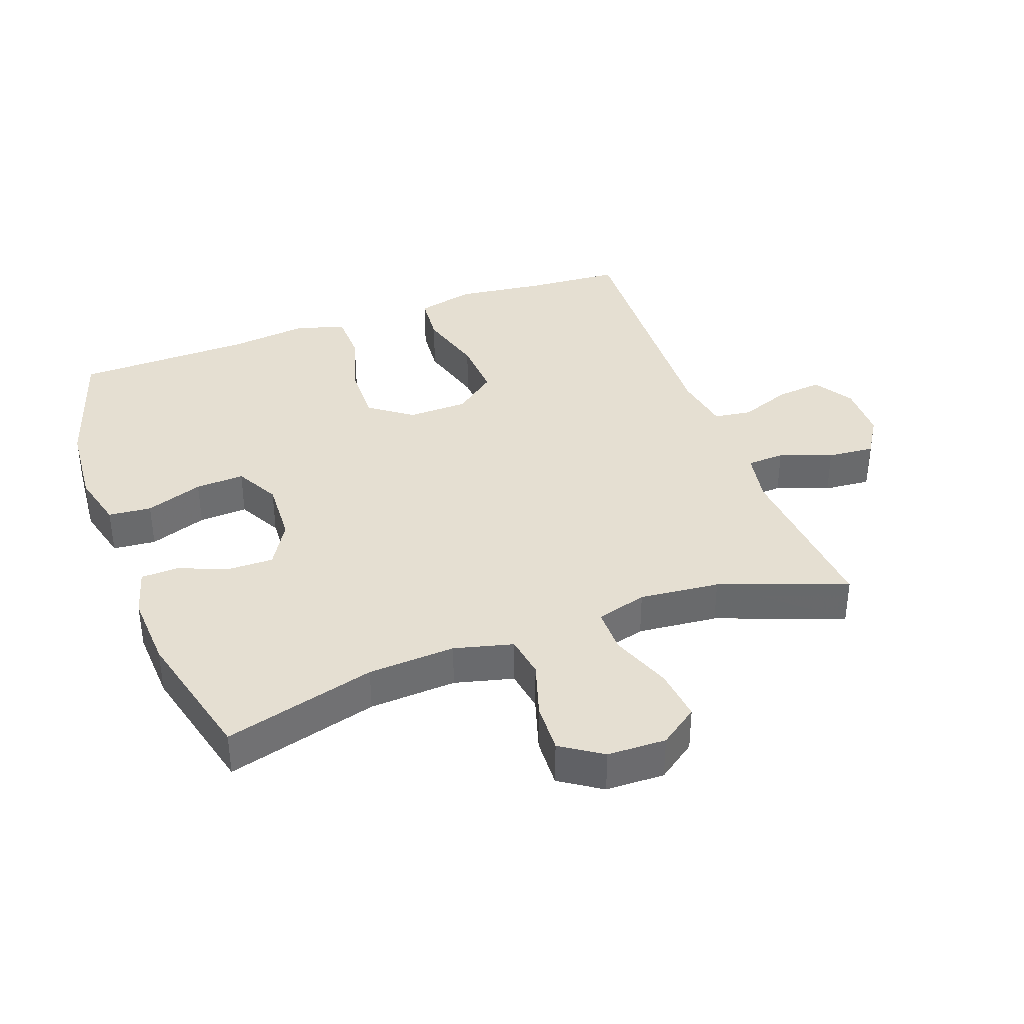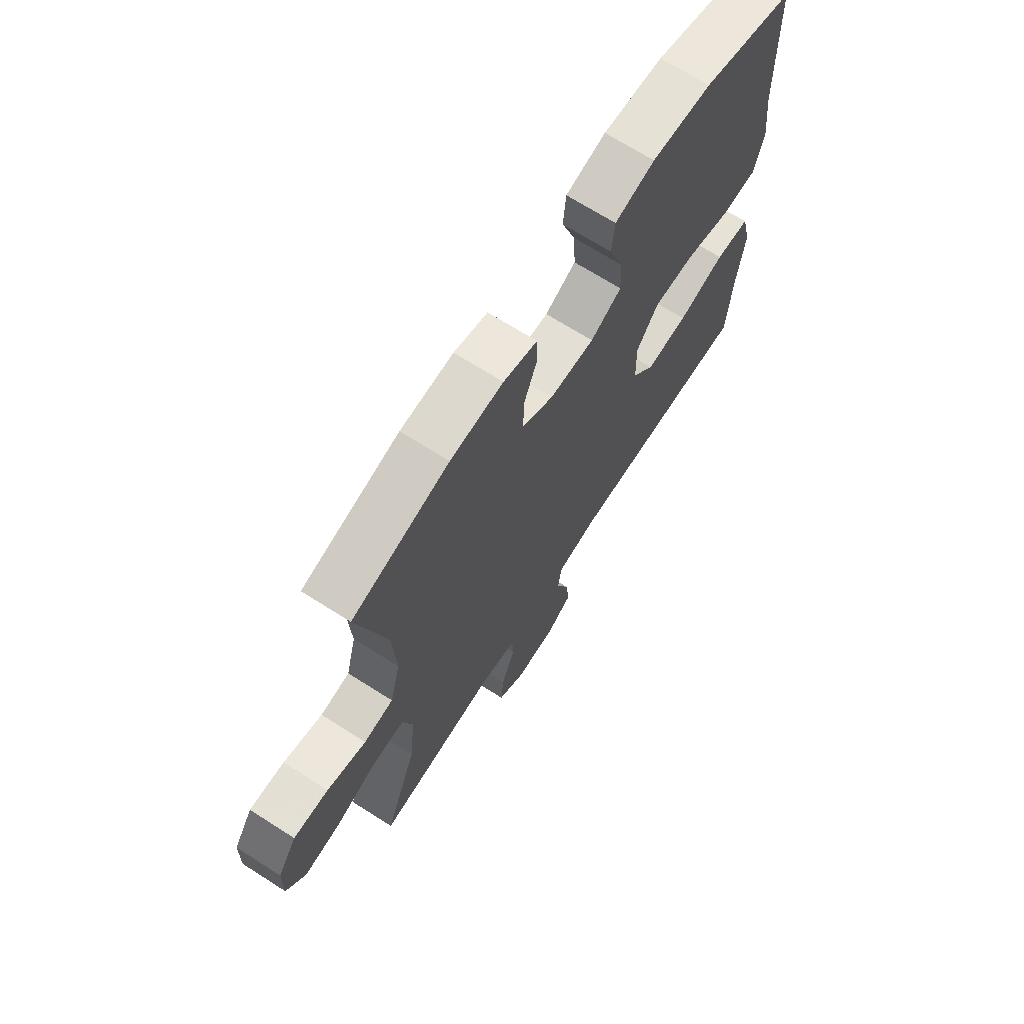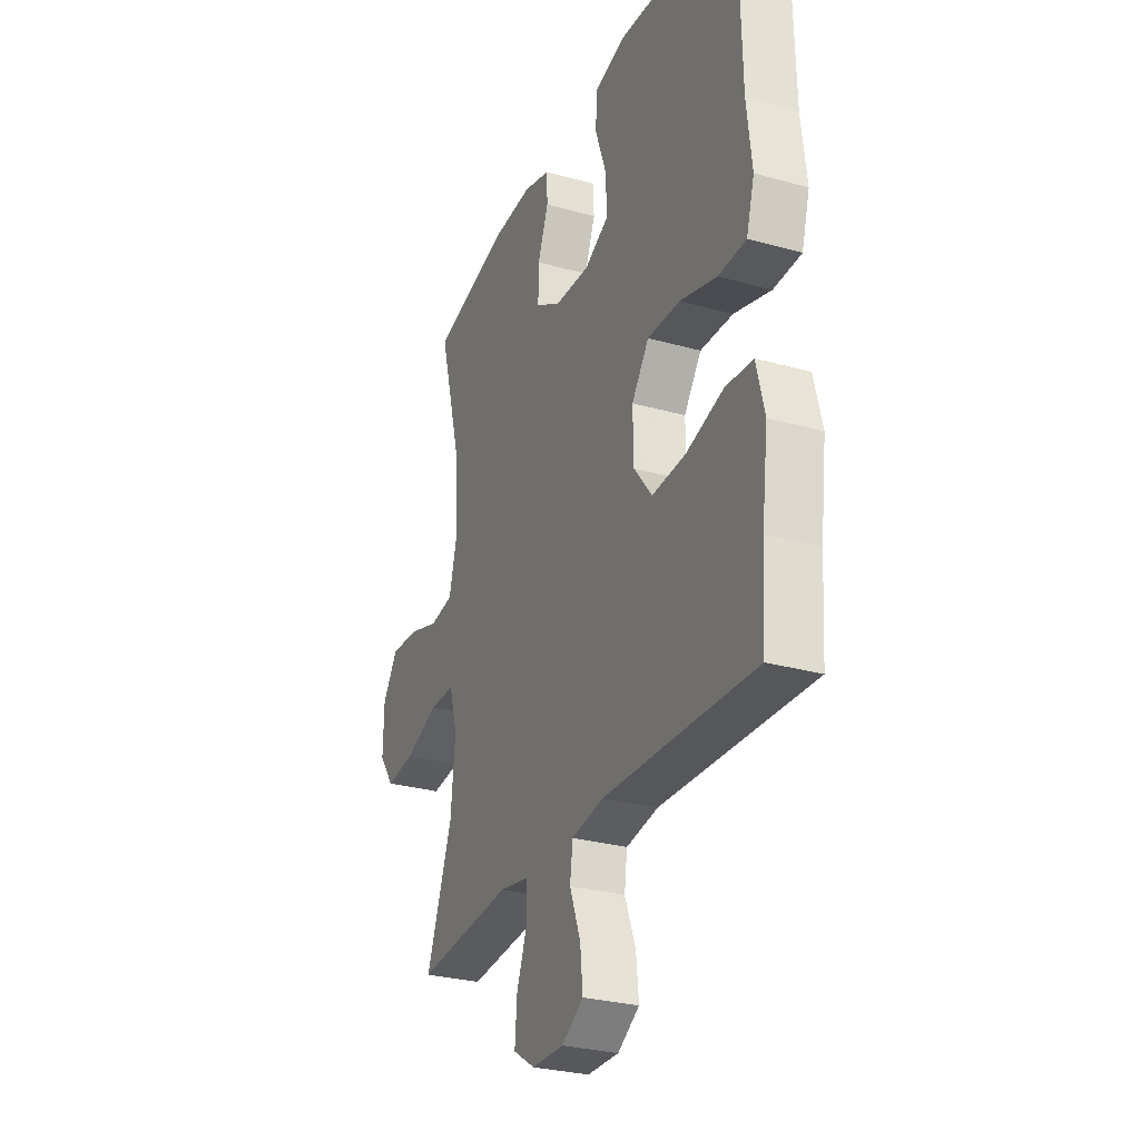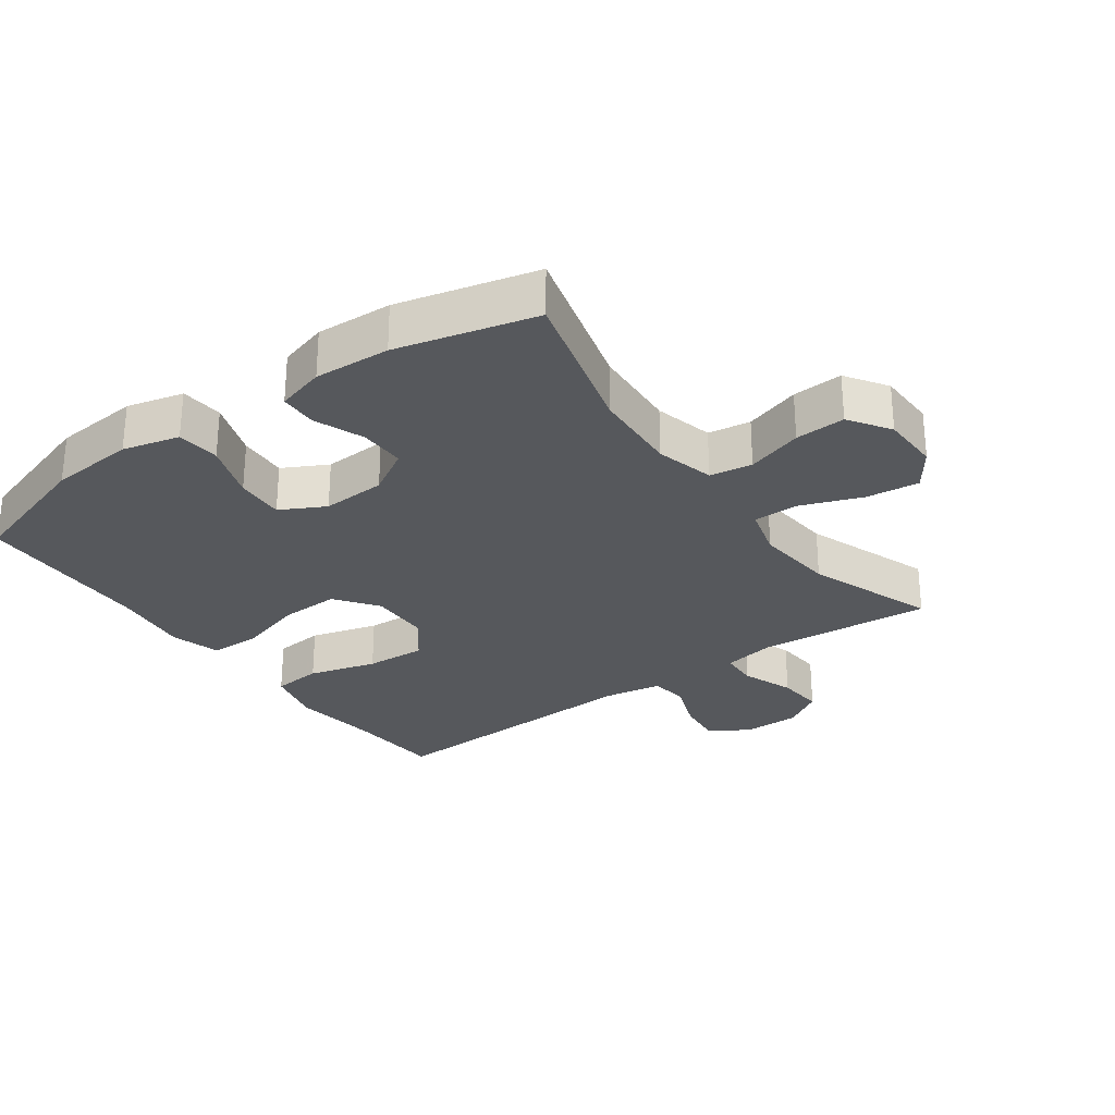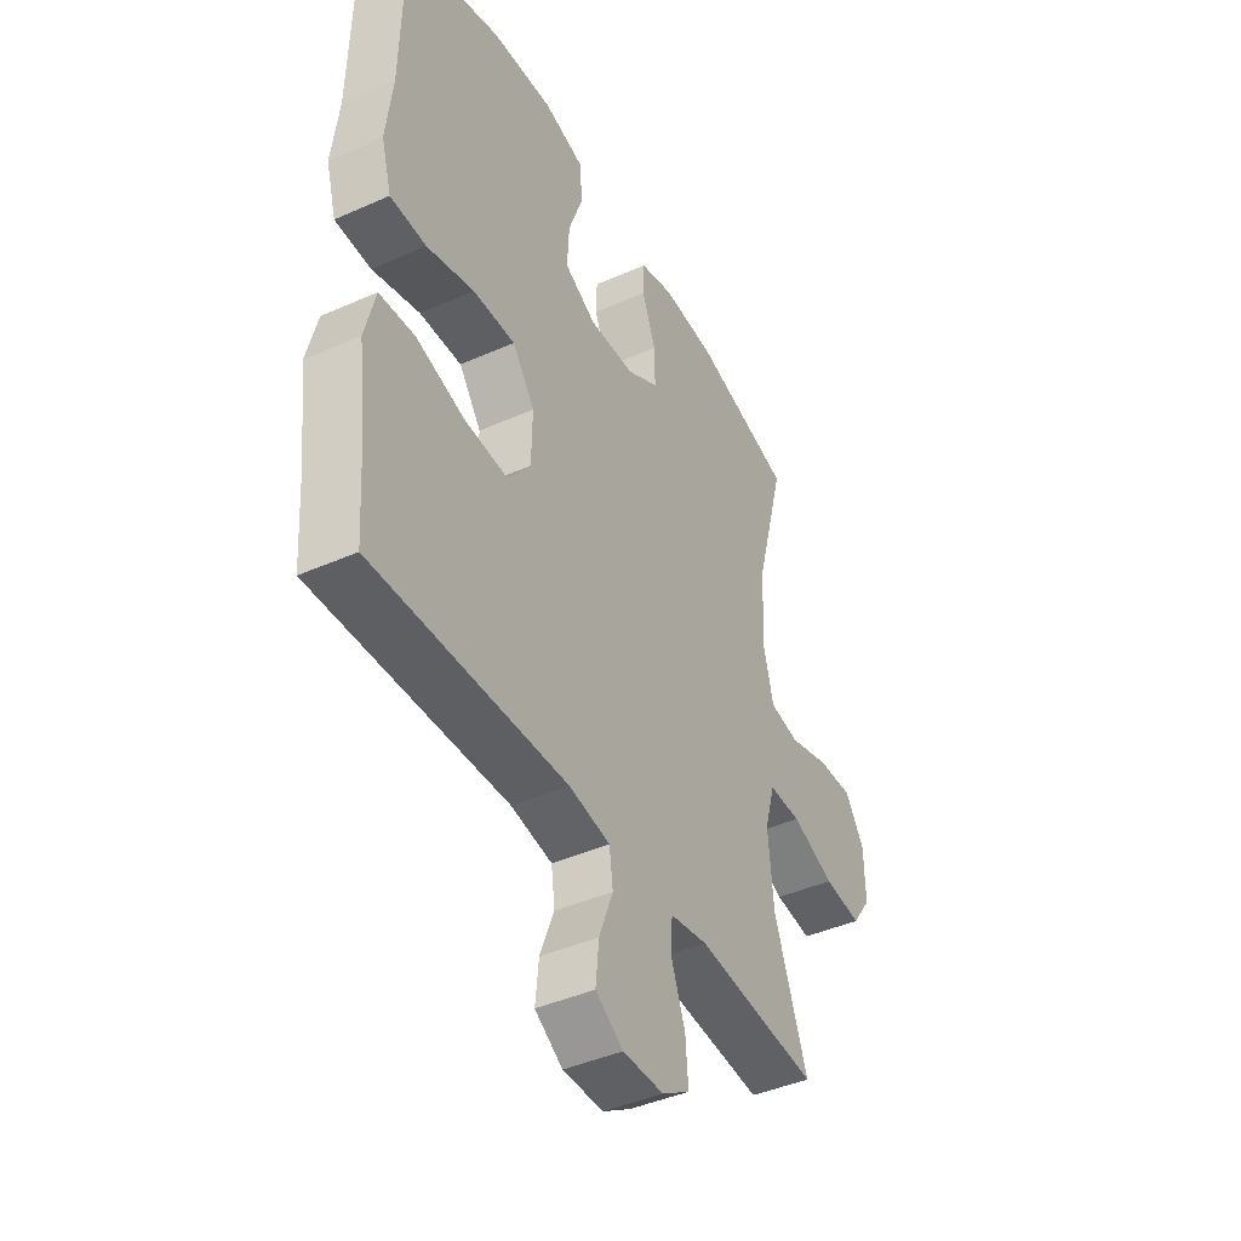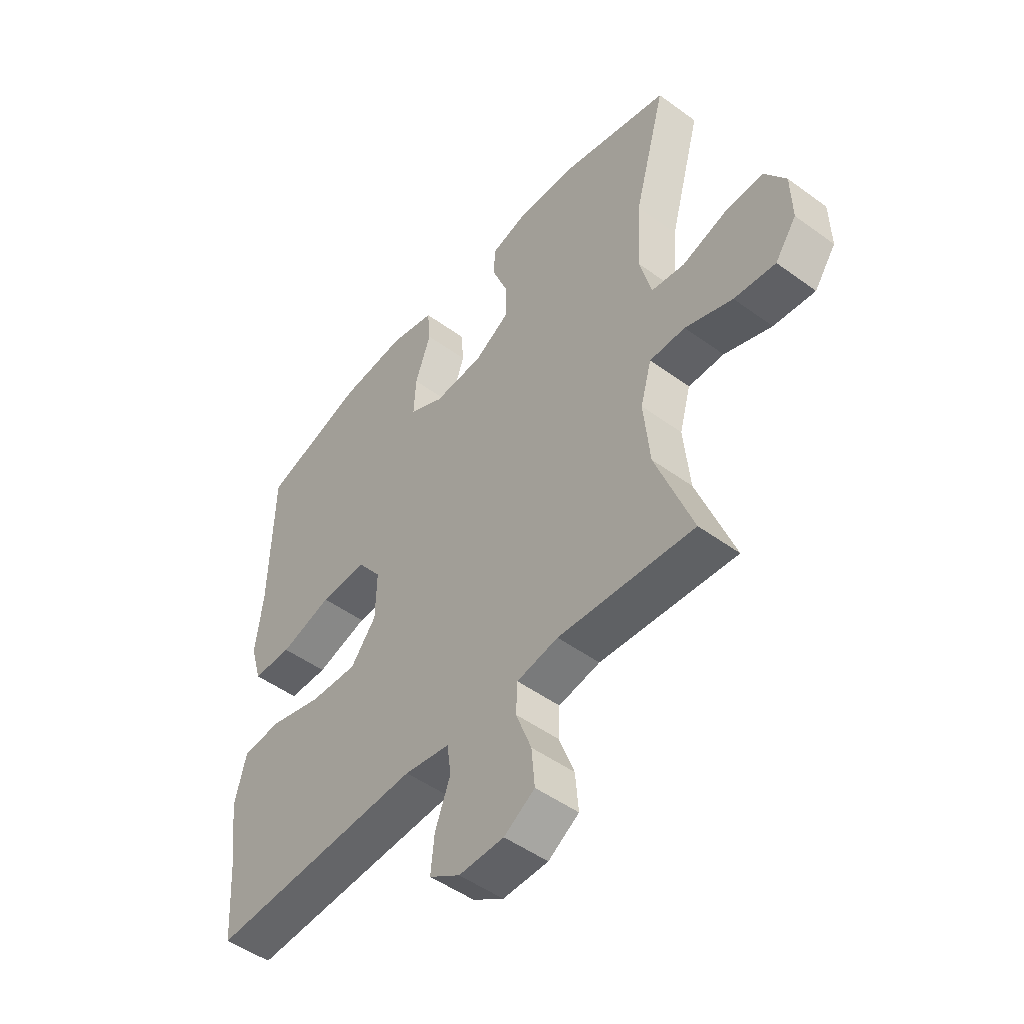
<metadata>
{"format":"obj","ext":"obj","renderer":"f3d","projection":"perspective","resolution":1024,"background":"white","views":[{"elev":37.4,"azim":69.8,"up":"+Y"},{"elev":69.2,"azim":122.5,"up":"+Z"},{"elev":-28.6,"azim":-112.8,"up":"+Z"},{"elev":-28.2,"azim":35.7,"up":"+Y"},{"elev":-42.8,"azim":-62.2,"up":"+Z"},{"elev":-49.4,"azim":51.1,"up":"+Z"}]}
</metadata>
<code>
v 0.5 0.07 0.5
v 0.437 0.07 0.267
v 0.429 0.07 0.133
v 0.452 0.07 0.043
v 0.517 0.07 0.033
v 0.603 0.07 0.06
v 0.68 0.07 0.064
v 0.722 0.07 0.001
v 0.724 0.07 -0.089
v 0.682 0.07 -0.148
v 0.601 0.07 -0.139
v 0.508 0.07 -0.104
v 0.438 0.07 -0.104
v 0.416 0.07 -0.182
v 0.428 0.07 -0.305
v 0.5 0.07 -0.5
v 0.234 0.07 -0.478
v 0.153 0.07 -0.493
v 0.15 0.07 -0.551
v 0.18 0.07 -0.631
v 0.186 0.07 -0.703
v 0.126 0.07 -0.741
v 0.038 0.07 -0.742
v -0.022 0.07 -0.704
v -0.015 0.07 -0.634
v 0.015 0.07 -0.555
v 0.007 0.07 -0.497
v -0.082 0.07 -0.482
v -0.5 0.07 -0.5
v -0.51 0.07 -0.354
v -0.527 0.07 -0.22
v -0.505 0.07 -0.131
v -0.429 0.07 -0.124
v -0.325 0.07 -0.153
v -0.232 0.07 -0.158
v -0.182 0.07 -0.094
v -0.18 0.07 -0.001
v -0.228 0.07 0.064
v -0.319 0.07 0.061
v -0.421 0.07 0.031
v -0.498 0.07 0.033
v -0.52 0.07 0.109
v -0.506 0.07 0.227
v -0.5 0.07 0.5
v -0.297 0.07 0.564
v -0.166 0.07 0.575
v -0.079 0.07 0.553
v -0.073 0.07 0.487
v -0.104 0.07 0.399
v -0.108 0.07 0.324
v -0.04 0.07 0.288
v 0.058 0.07 0.293
v 0.127 0.07 0.334
v 0.126 0.07 0.404
v 0.096 0.07 0.481
v 0.098 0.07 0.538
v 0.172 0.07 0.559
v 0.288 0.07 0.553
v 0.5 0 0.5
v 0.437 0 0.267
v 0.429 0 0.133
v 0.452 0 0.043
v 0.517 0 0.033
v 0.603 0 0.06
v 0.68 0 0.064
v 0.722 0 0.001
v 0.724 0 -0.089
v 0.682 0 -0.148
v 0.601 0 -0.139
v 0.508 0 -0.104
v 0.438 0 -0.104
v 0.416 0 -0.182
v 0.428 0 -0.305
v 0.5 0 -0.5
v 0.234 0 -0.478
v 0.153 0 -0.493
v 0.15 0 -0.551
v 0.18 0 -0.631
v 0.186 0 -0.703
v 0.126 0 -0.741
v 0.038 0 -0.742
v -0.022 0 -0.704
v -0.015 0 -0.634
v 0.015 0 -0.555
v 0.007 0 -0.497
v -0.082 0 -0.482
v -0.5 0 -0.5
v -0.51 0 -0.354
v -0.527 0 -0.22
v -0.505 0 -0.131
v -0.429 0 -0.124
v -0.325 0 -0.153
v -0.232 0 -0.158
v -0.182 0 -0.094
v -0.18 0 -0.001
v -0.228 0 0.064
v -0.319 0 0.061
v -0.421 0 0.031
v -0.498 0 0.033
v -0.52 0 0.109
v -0.506 0 0.227
v -0.5 0 0.5
v -0.297 0 0.564
v -0.166 0 0.575
v -0.079 0 0.553
v -0.073 0 0.487
v -0.104 0 0.399
v -0.108 0 0.324
v -0.04 0 0.288
v 0.058 0 0.293
v 0.127 0 0.334
v 0.126 0 0.404
v 0.096 0 0.481
v 0.098 0 0.538
v 0.172 0 0.559
v 0.288 0 0.553
f 57 58 1 2
f 54 55 56 57
f 53 54 57 2
f 52 53 2 3
f 51 52 3 4
f 46 47 48 49
f 46 49 50
f 43 44 45 46
f 43 46 50
f 42 43 50 51
f 39 40 41 42
f 38 39 42 51
f 31 32 33 34
f 30 31 34 35
f 28 29 30 35
f 27 28 35 36
f 23 24 25 26
f 21 22 23 26
f 19 20 21 26
f 18 19 26 27
f 17 18 27 36
f 15 16 17 36
f 9 10 11 12
f 9 12 13
f 8 9 13
f 5 6 7 8
f 4 5 8 13
f 37 38 51 4
f 14 15 36 37
f 4 13 14 37
f 60 59 116 115
f 115 114 113 112
f 60 115 112 111
f 61 60 111 110
f 62 61 110 109
f 107 106 105 104
f 108 107 104
f 104 103 102 101
f 108 104 101
f 109 108 101 100
f 100 99 98 97
f 109 100 97 96
f 92 91 90 89
f 93 92 89 88
f 93 88 87 86
f 94 93 86 85
f 84 83 82 81
f 84 81 80 79
f 84 79 78 77
f 85 84 77 76
f 94 85 76 75
f 94 75 74 73
f 70 69 68 67
f 71 70 67
f 71 67 66
f 66 65 64 63
f 71 66 63 62
f 62 109 96 95
f 95 94 73 72
f 95 72 71 62
f 1 59 60 2
f 2 60 61 3
f 3 61 62 4
f 4 62 63 5
f 5 63 64 6
f 6 64 65 7
f 7 65 66 8
f 8 66 67 9
f 9 67 68 10
f 10 68 69 11
f 11 69 70 12
f 12 70 71 13
f 13 71 72 14
f 14 72 73 15
f 15 73 74 16
f 16 74 75 17
f 17 75 76 18
f 18 76 77 19
f 19 77 78 20
f 20 78 79 21
f 21 79 80 22
f 22 80 81 23
f 23 81 82 24
f 24 82 83 25
f 25 83 84 26
f 26 84 85 27
f 27 85 86 28
f 28 86 87 29
f 29 87 88 30
f 30 88 89 31
f 31 89 90 32
f 32 90 91 33
f 33 91 92 34
f 34 92 93 35
f 35 93 94 36
f 36 94 95 37
f 37 95 96 38
f 38 96 97 39
f 39 97 98 40
f 40 98 99 41
f 41 99 100 42
f 42 100 101 43
f 43 101 102 44
f 44 102 103 45
f 45 103 104 46
f 46 104 105 47
f 47 105 106 48
f 48 106 107 49
f 49 107 108 50
f 50 108 109 51
f 51 109 110 52
f 52 110 111 53
f 53 111 112 54
f 54 112 113 55
f 55 113 114 56
f 56 114 115 57
f 57 115 116 58
f 58 116 59 1

</code>
